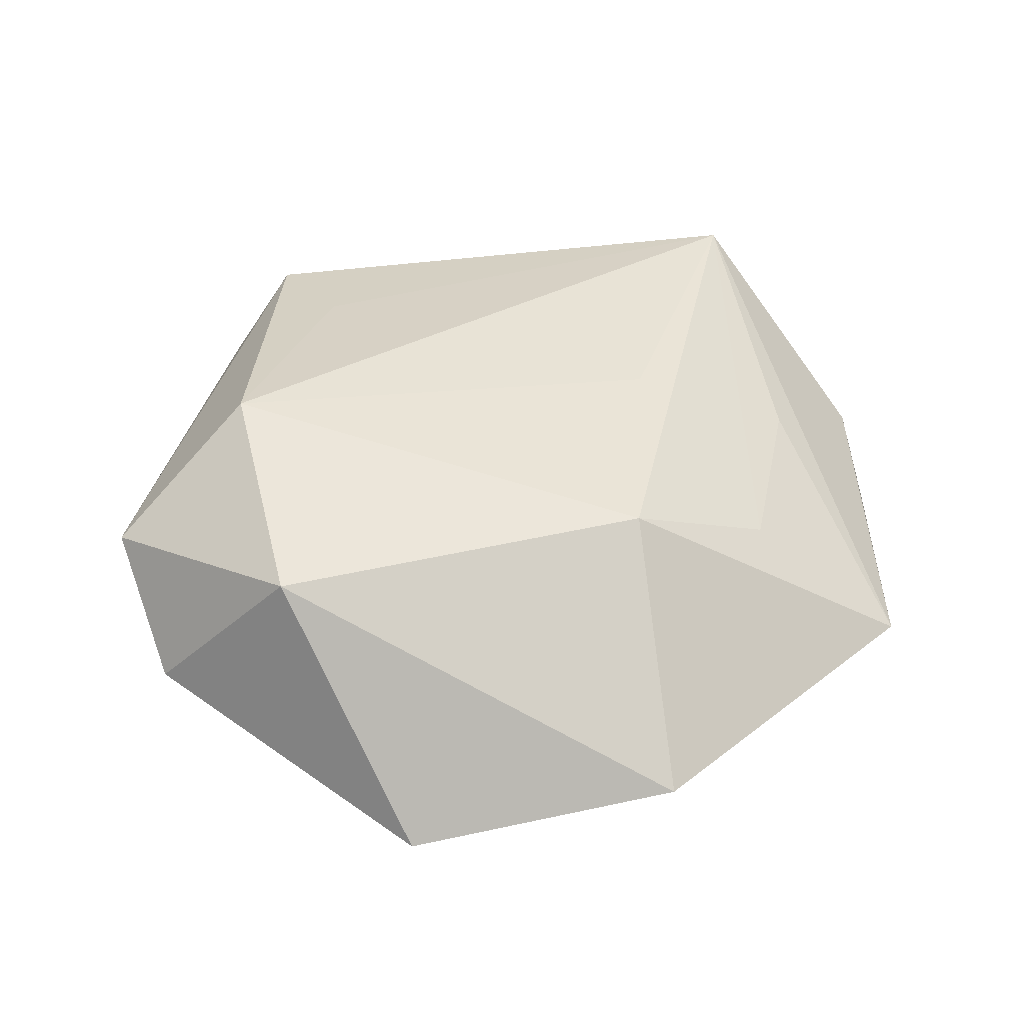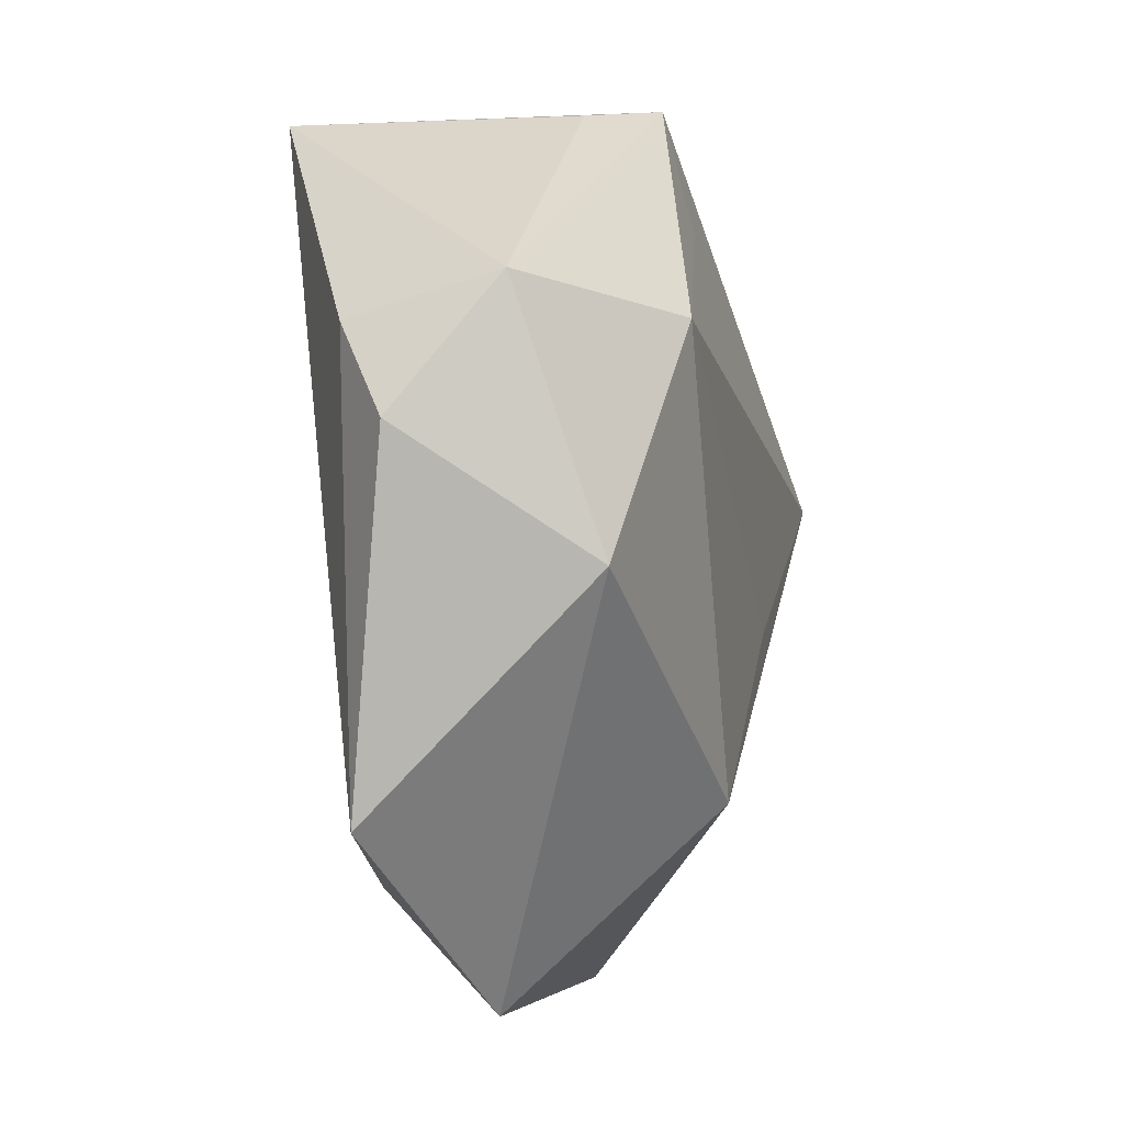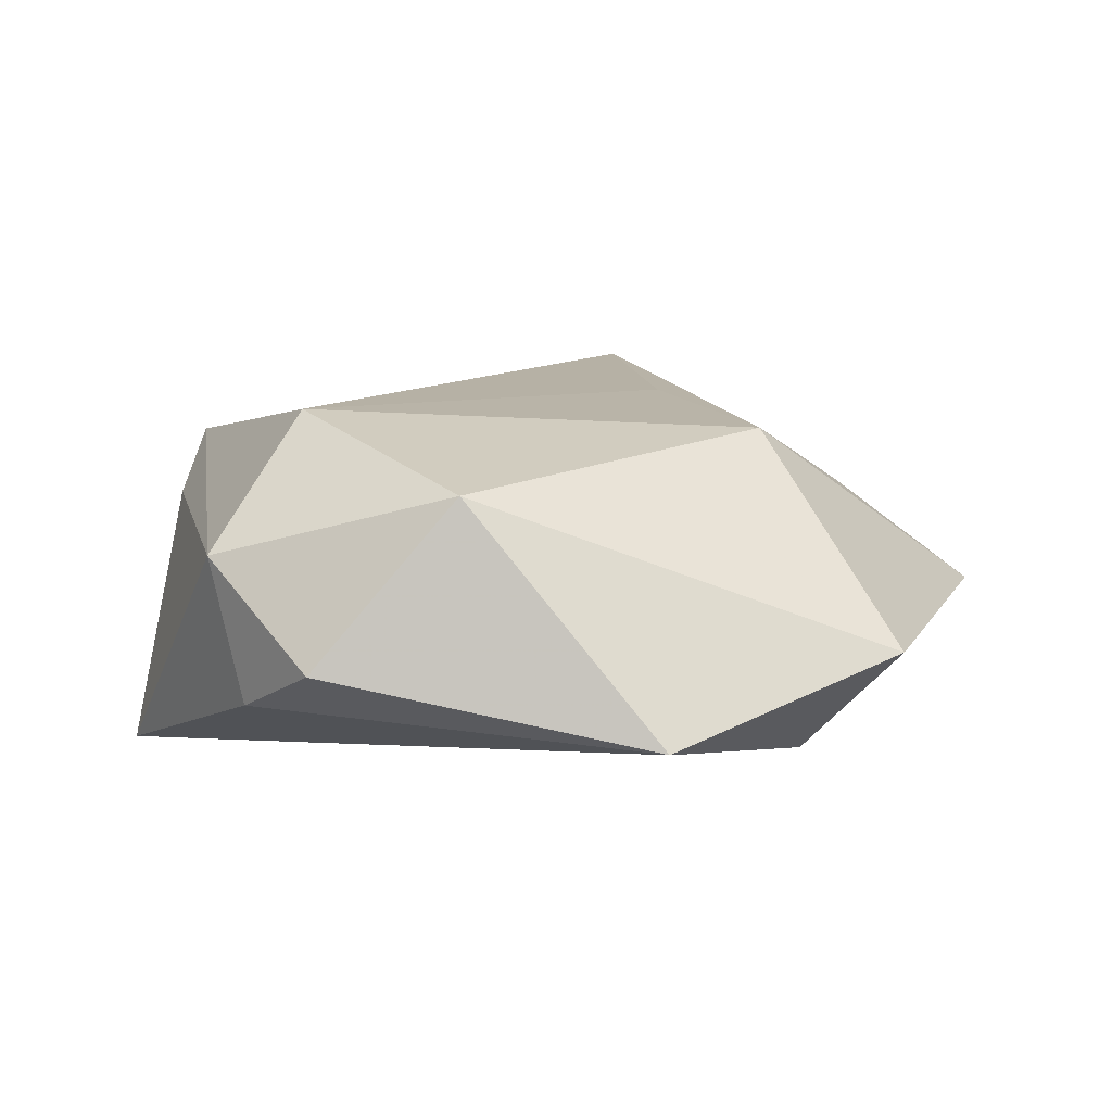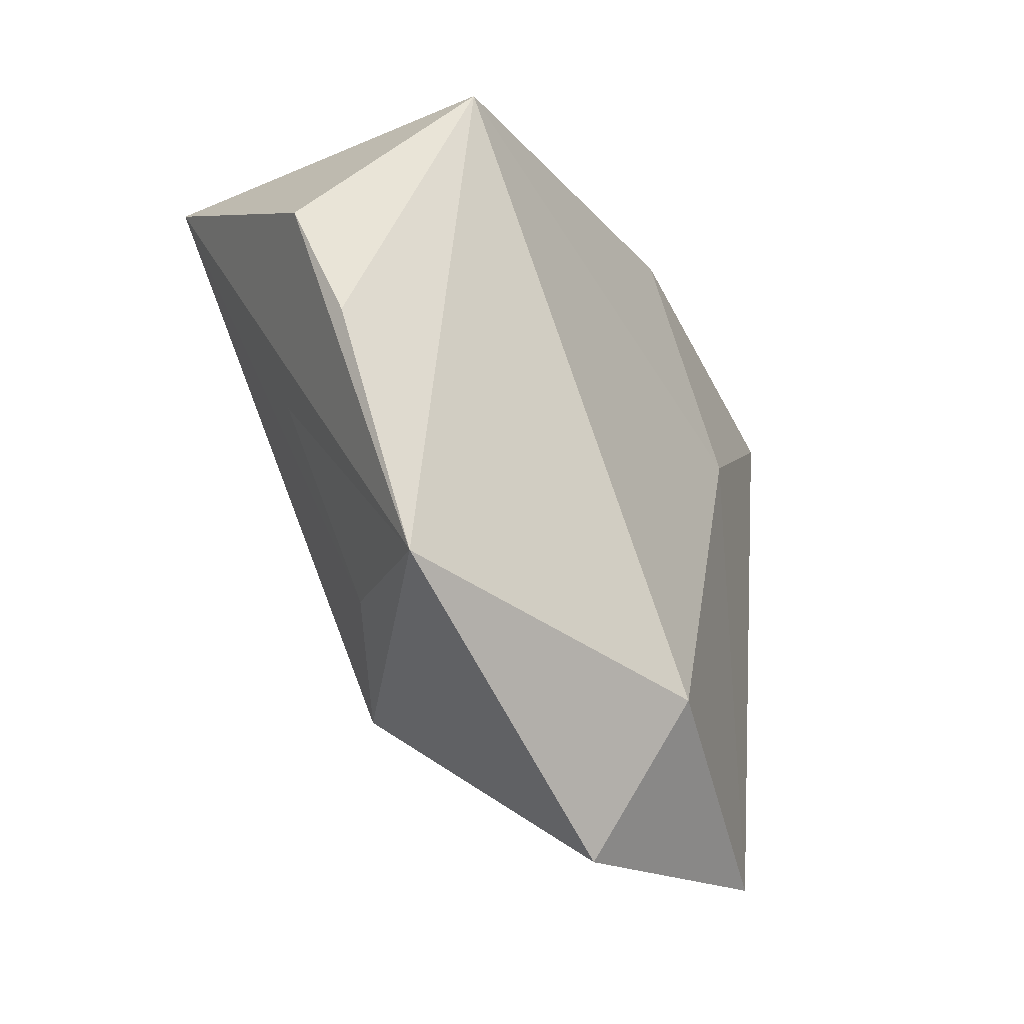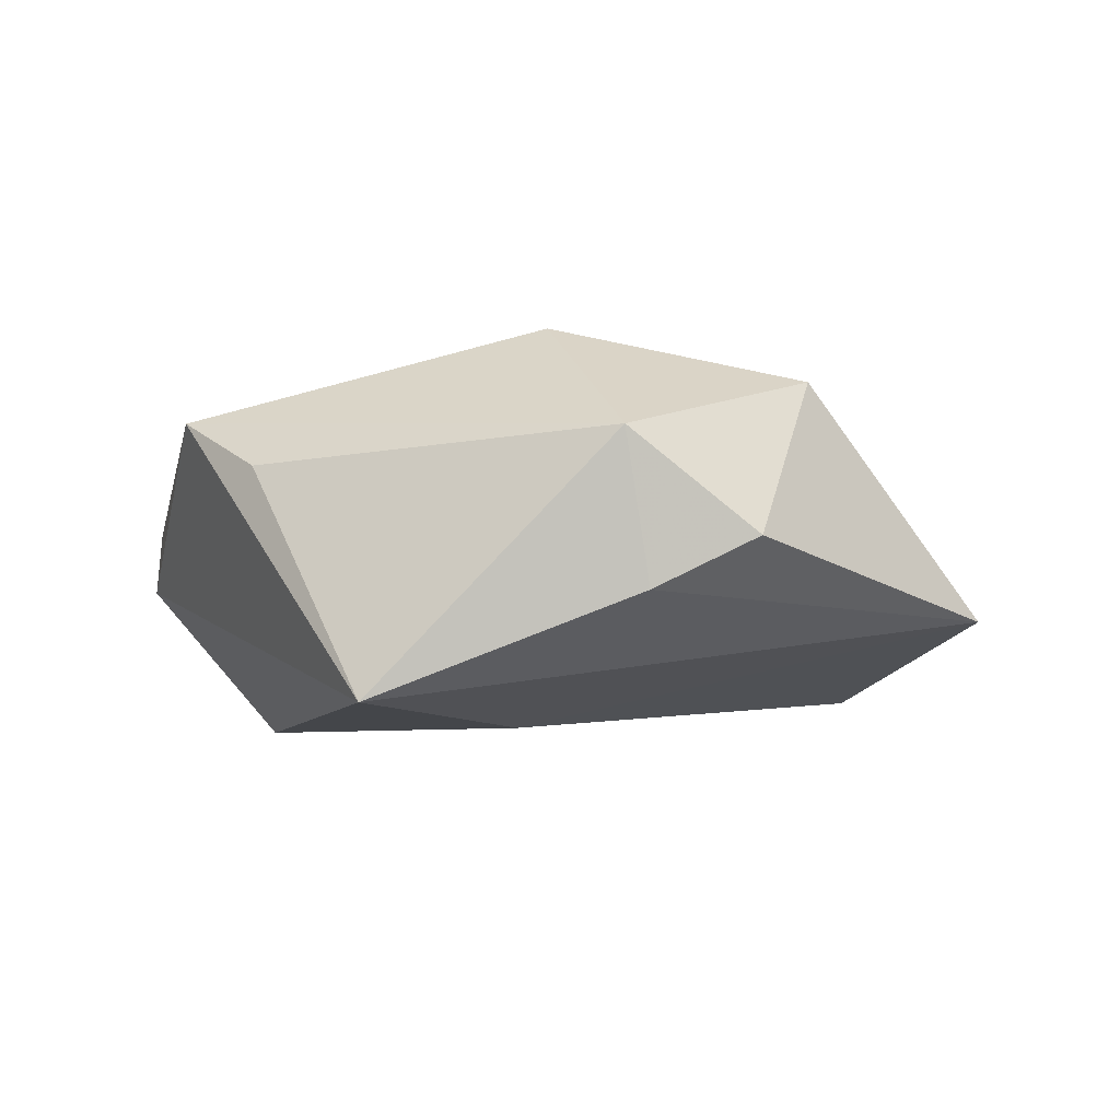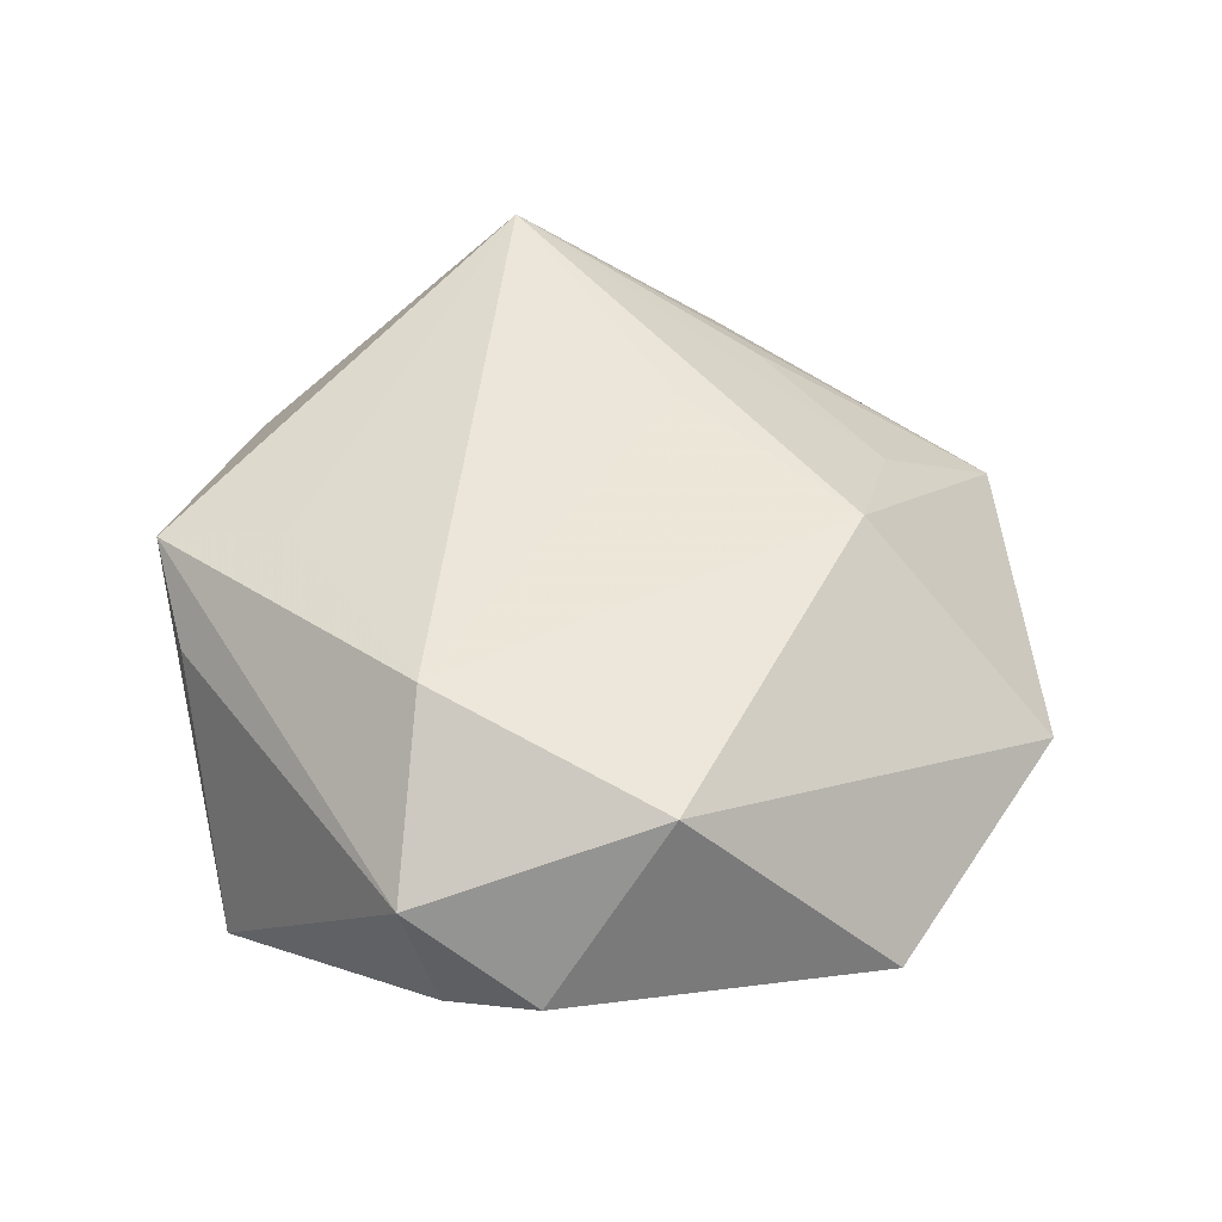
<metadata>
{"format":"obj","ext":"obj","renderer":"f3d","projection":"perspective","resolution":1024,"background":"white","views":[{"elev":41.1,"azim":-36.7,"up":"+Z"},{"elev":-11.5,"azim":-74.1,"up":"+Y"},{"elev":13.4,"azim":-63.3,"up":"+Z"},{"elev":-53.8,"azim":118.6,"up":"+Y"},{"elev":-6.2,"azim":-117.7,"up":"+Z"},{"elev":48.4,"azim":-86.3,"up":"+Z"}]}
</metadata>
<code>
v 0.01532 -0.02918 0.008559
v 0.04544 -0.01165 -0.001344
v 0.02121 0.03404 0.003069
v 1.071e-05 -0.0265 0.01638
v -0.002129 0.03948 0.01126
v 0.04111 0.009312 0.01603
v 0.03946 -0.02132 -0.003388
v -0.01011 -0.04571 -0.002103
v 0.02117 0.03456 -0.00309
v -0.01165 0.03612 0.006145
v 0.02989 -0.01607 0.008533
v -0.02489 0.01178 0.01915
v -0.003629 0.02639 0.01459
v 0.01481 -0.008551 0.01678
v 0.02573 -0.04073 -0.003193
v -0.01216 0.008466 -0.018
v -0.04085 0.01236 0.007681
v 0.03811 0.01111 -0.01559
v -0.03329 -0.03172 -0.007584
v -0.03451 -0.01114 0.01441
v -0.02737 0.03172 -0.01665
v -0.006226 -0.03396 -0.0144
v -0.04363 -6.12e-05 -0.001793
v -0.03996 0.009348 -0.006765
v 0.002993 0.0279 -0.01832
f 5 6 3
f 8 19 22
f 10 5 21
f 12 6 13
f 13 5 12
f 6 5 13
f 21 25 16
f 22 19 16
f 16 19 21
f 9 25 21
f 21 5 9
f 9 5 3
f 3 6 9
f 15 8 22
f 17 10 21
f 12 5 17
f 5 10 17
f 21 19 24
f 19 23 24
f 24 17 21
f 23 17 24
f 8 15 4
f 14 6 12
f 12 4 14
f 14 4 6
f 19 8 20
f 8 4 20
f 20 4 12
f 12 17 20
f 20 23 19
f 20 17 23
f 6 4 1
f 1 4 15
f 18 15 22
f 25 9 18
f 22 16 18
f 18 16 25
f 18 9 6
f 11 15 6
f 6 1 11
f 11 1 15
f 6 15 2
f 2 18 6
f 15 18 7
f 7 2 15
f 18 2 7

</code>
